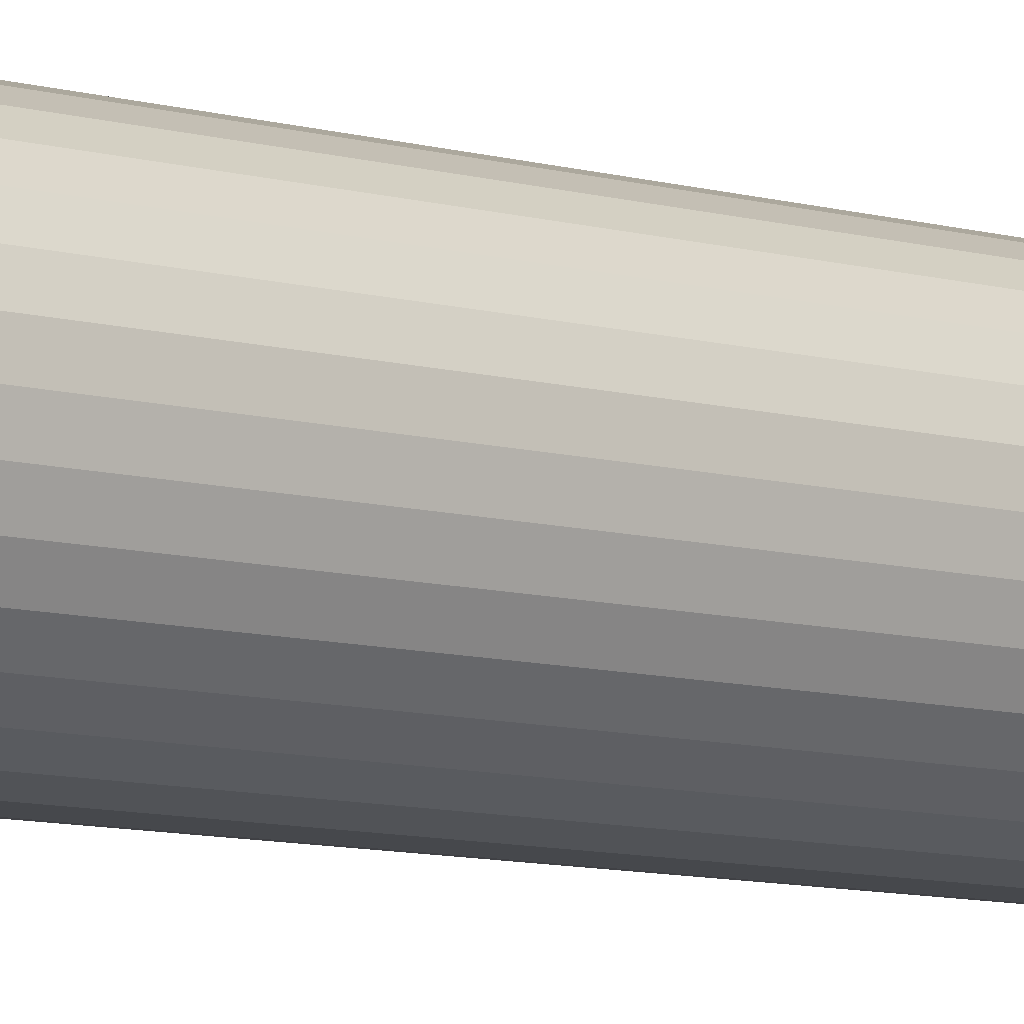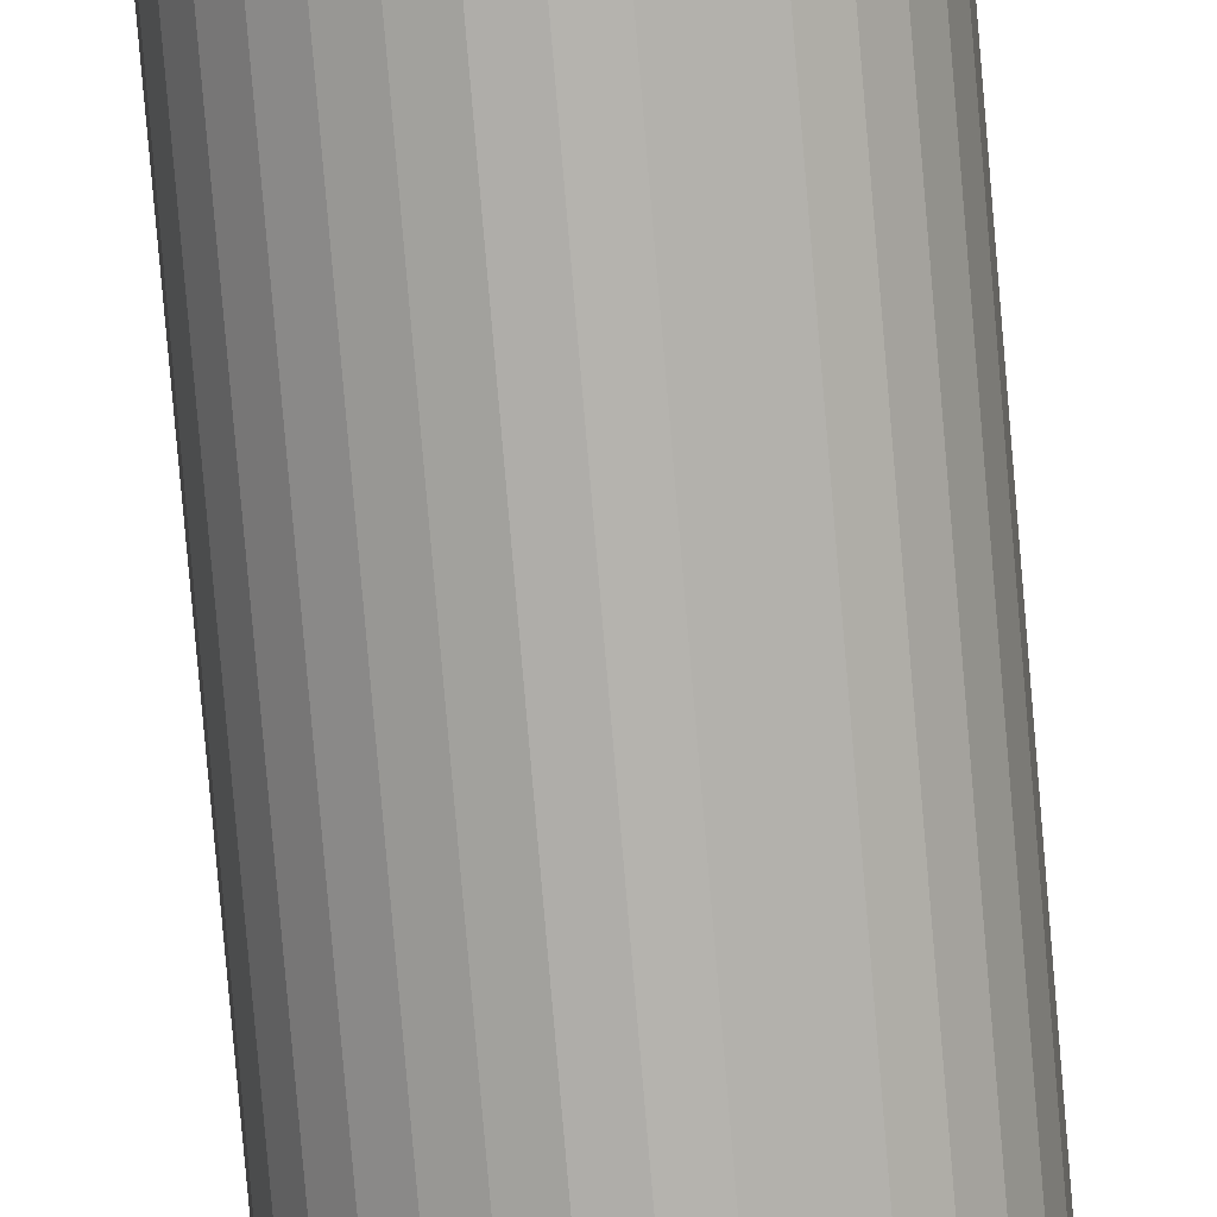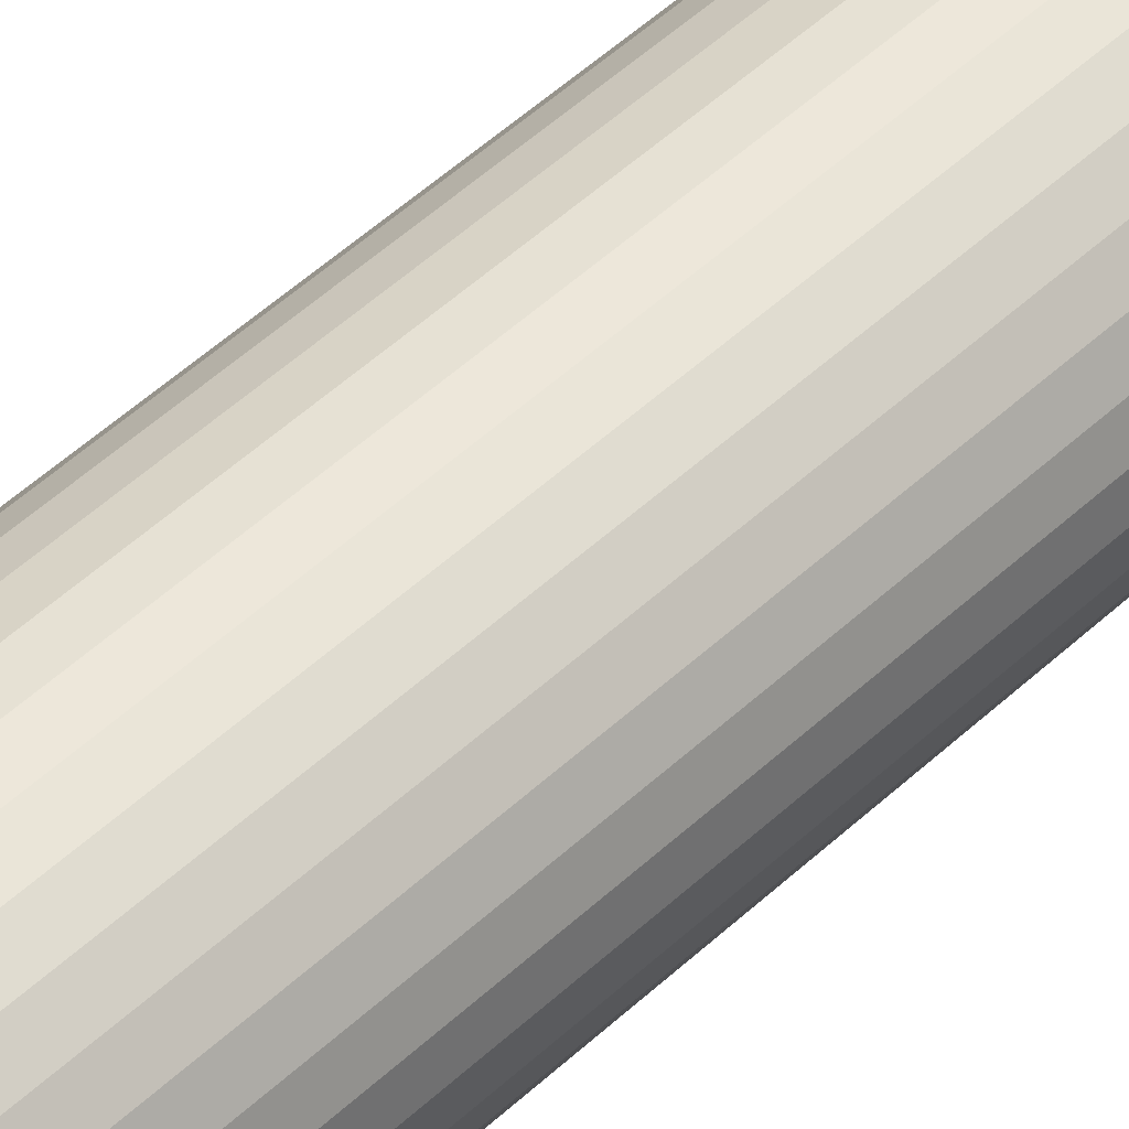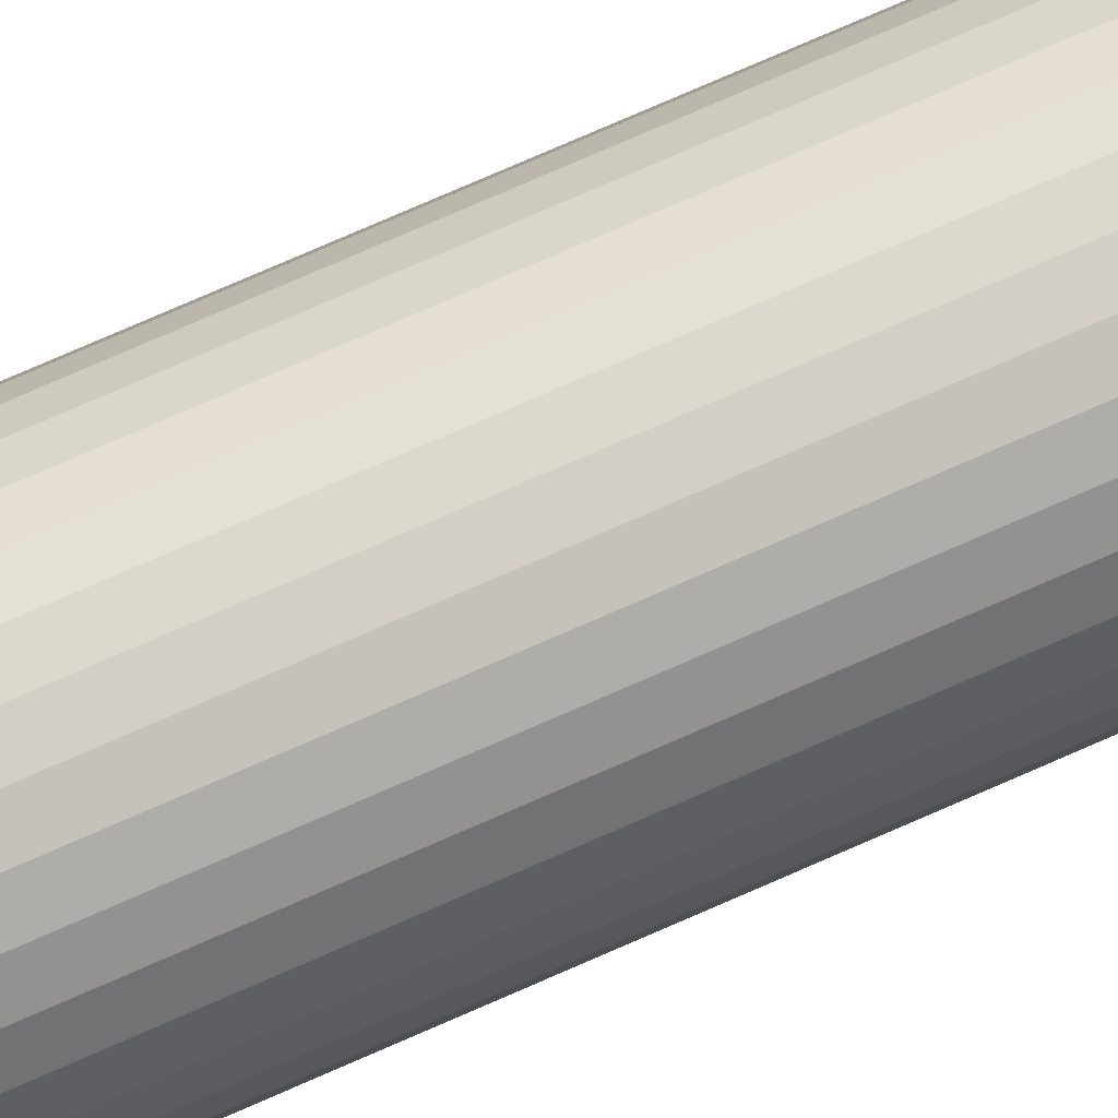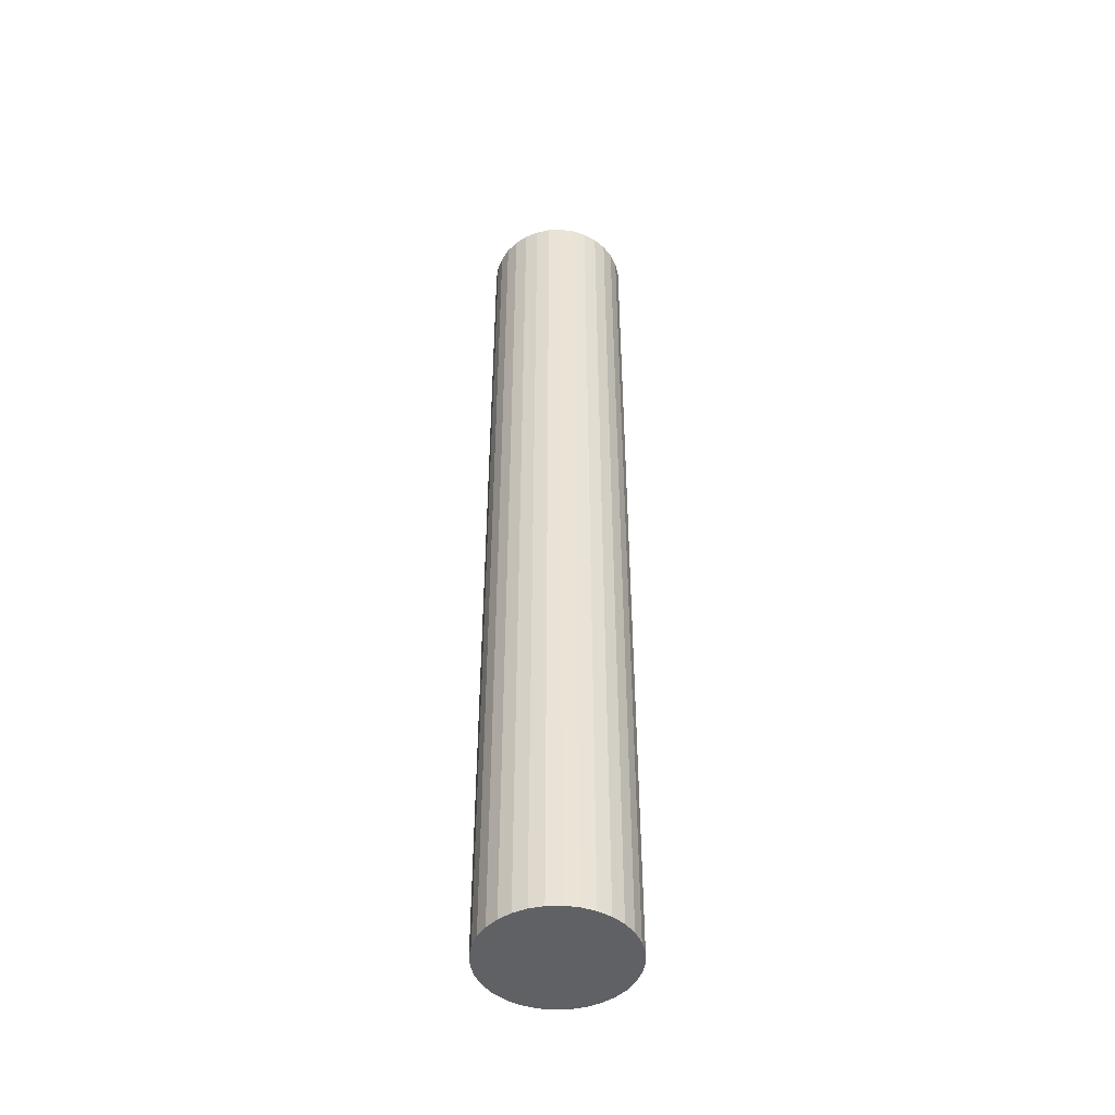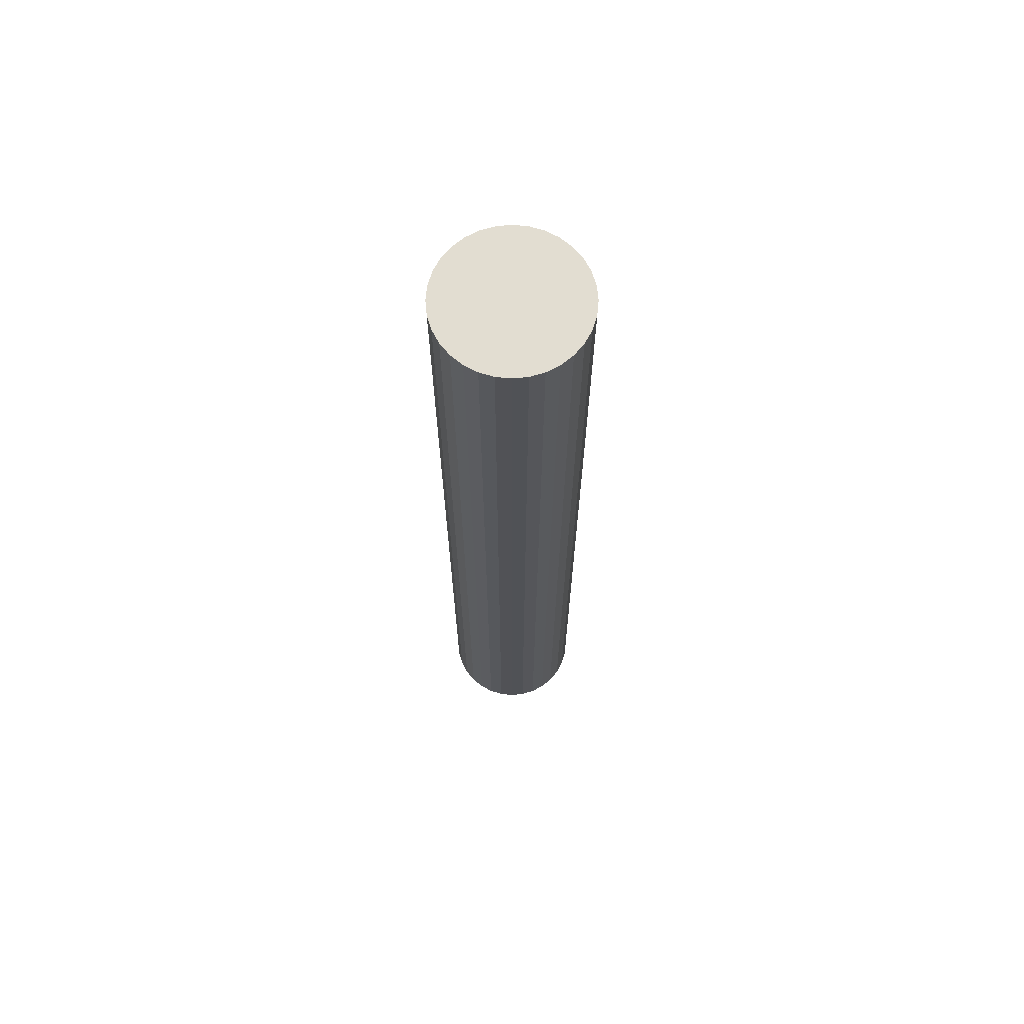
<metadata>
{"format":"obj","ext":"obj","renderer":"f3d","projection":"perspective","resolution":1024,"background":"white","views":[{"elev":-7.3,"azim":-133.1,"up":"+Z"},{"elev":-79.0,"azim":4.9,"up":"+Z"},{"elev":45.5,"azim":-137.8,"up":"+Z"},{"elev":76.6,"azim":66.4,"up":"+Z"},{"elev":-47.1,"azim":-59.6,"up":"+Y"},{"elev":68.5,"azim":-56.2,"up":"+Y"}]}
</metadata>
<code>
o Cylinder.002
v -0.0426 0.7606 2.068
v -0.0426 2.761 2.068
v -0.01334 0.7606 2.071
v -0.01334 2.761 2.071
v 0.0148 0.7606 2.08
v 0.0148 2.761 2.08
v 0.04074 0.7606 2.094
v 0.04074 2.761 2.094
v 0.06346 0.7606 2.112
v 0.06346 2.761 2.112
v 0.08212 0.7606 2.135
v 0.08212 2.761 2.135
v 0.09598 0.7606 2.161
v 0.09598 2.761 2.161
v 0.1045 0.7606 2.189
v 0.1045 2.761 2.189
v 0.1074 0.7606 2.218
v 0.1074 2.761 2.218
v 0.1045 0.7606 2.248
v 0.1045 2.761 2.248
v 0.09598 0.7606 2.276
v 0.09598 2.761 2.276
v 0.08212 0.7606 2.302
v 0.08212 2.761 2.302
v 0.06346 0.7606 2.324
v 0.06346 2.761 2.324
v 0.04074 0.7606 2.343
v 0.04074 2.761 2.343
v 0.0148 0.7606 2.357
v 0.0148 2.761 2.357
v -0.01334 0.7606 2.365
v -0.01334 2.761 2.365
v -0.0426 0.7606 2.368
v -0.0426 2.761 2.368
v -0.07186 0.7606 2.365
v -0.07186 2.761 2.365
v -0.1 0.7606 2.357
v -0.1 2.761 2.357
v -0.1259 0.7606 2.343
v -0.1259 2.761 2.343
v -0.1487 0.7606 2.324
v -0.1487 2.761 2.324
v -0.1673 0.7606 2.302
v -0.1673 2.761 2.302
v -0.1812 0.7606 2.276
v -0.1812 2.761 2.276
v -0.1897 0.7606 2.248
v -0.1897 2.761 2.248
v -0.1926 0.7606 2.218
v -0.1926 2.761 2.218
v -0.1897 0.7606 2.189
v -0.1897 2.761 2.189
v -0.1812 0.7606 2.161
v -0.1812 2.761 2.161
v -0.1673 0.7606 2.135
v -0.1673 2.761 2.135
v -0.1487 0.7606 2.112
v -0.1487 2.761 2.112
v -0.1259 0.7606 2.094
v -0.1259 2.761 2.094
v -0.1 0.7606 2.08
v -0.1 2.761 2.08
v -0.07186 0.7606 2.071
v -0.07186 2.761 2.071
f 2 4 3
f 4 6 5
f 6 8 7
f 8 10 9
f 10 12 11
f 12 14 13
f 14 16 15
f 16 18 17
f 18 20 19
f 20 22 21
f 22 24 23
f 24 26 25
f 26 28 27
f 28 30 29
f 30 32 31
f 32 34 33
f 34 36 35
f 36 38 37
f 38 40 39
f 40 42 41
f 42 44 43
f 44 46 45
f 46 48 47
f 48 50 49
f 50 52 51
f 52 54 53
f 54 56 55
f 56 58 57
f 58 60 59
f 60 62 61
f 38 22 54
f 64 2 1
f 62 64 63
f 31 47 15
f 1 2 3
f 3 4 5
f 5 6 7
f 7 8 9
f 9 10 11
f 11 12 13
f 13 14 15
f 15 16 17
f 17 18 19
f 19 20 21
f 21 22 23
f 23 24 25
f 25 26 27
f 27 28 29
f 29 30 31
f 31 32 33
f 33 34 35
f 35 36 37
f 37 38 39
f 39 40 41
f 41 42 43
f 43 44 45
f 45 46 47
f 47 48 49
f 49 50 51
f 51 52 53
f 53 54 55
f 55 56 57
f 57 58 59
f 59 60 61
f 6 4 2
f 2 64 62
f 62 60 54
f 58 56 54
f 54 52 50
f 50 48 54
f 46 44 42
f 42 40 38
f 38 36 34
f 34 32 30
f 30 28 26
f 26 24 22
f 22 20 18
f 18 16 14
f 14 12 10
f 10 8 6
f 6 2 54
f 60 58 54
f 54 48 46
f 46 42 38
f 38 34 30
f 30 26 22
f 22 18 14
f 14 10 22
f 2 62 54
f 54 46 38
f 38 30 22
f 22 10 6
f 6 54 22
f 63 64 1
f 61 62 63
f 63 1 3
f 3 5 63
f 7 9 15
f 11 13 15
f 15 17 23
f 19 21 23
f 23 25 31
f 27 29 31
f 31 33 35
f 35 37 31
f 39 41 47
f 43 45 47
f 47 49 51
f 51 53 47
f 55 57 59
f 59 61 63
f 63 5 7
f 9 11 15
f 17 19 23
f 25 27 31
f 31 37 39
f 41 43 47
f 47 53 55
f 55 59 63
f 63 7 15
f 15 23 31
f 31 39 47
f 47 55 63
f 63 15 47

</code>
